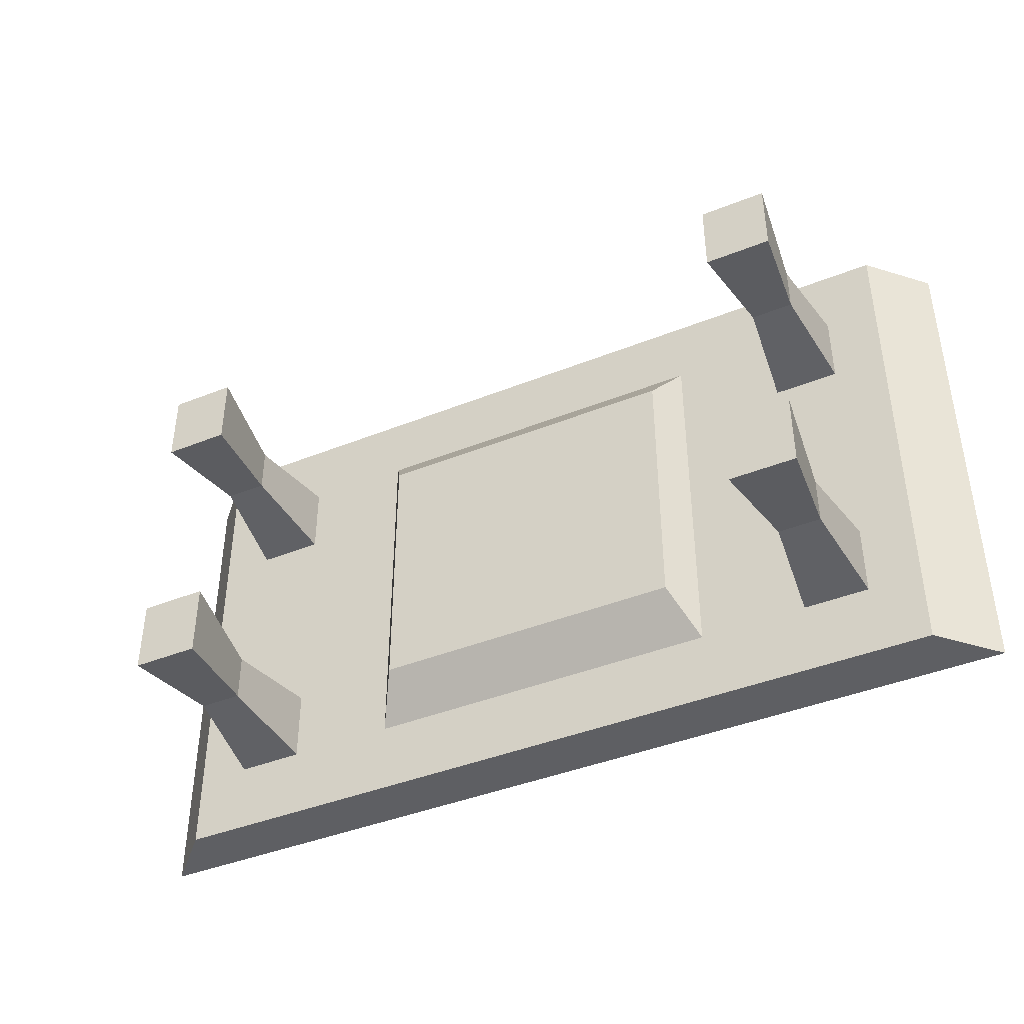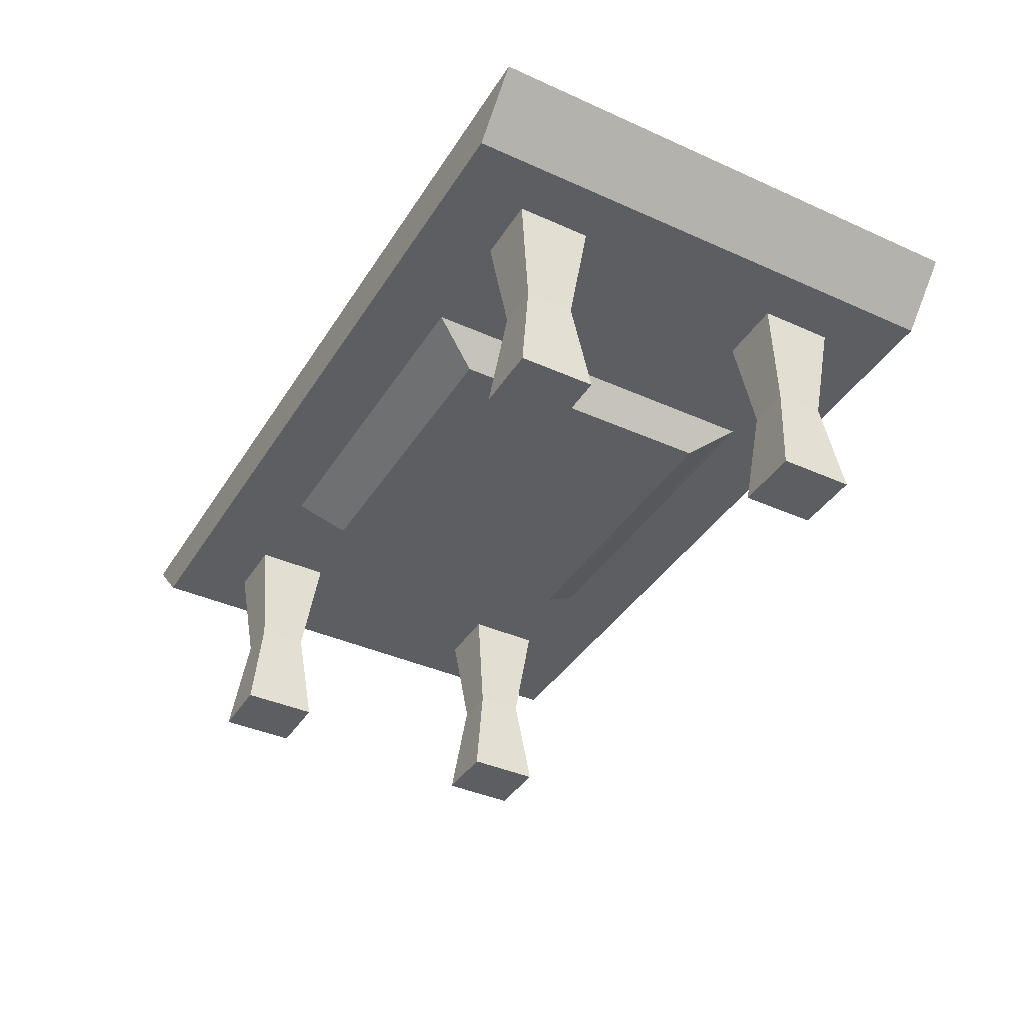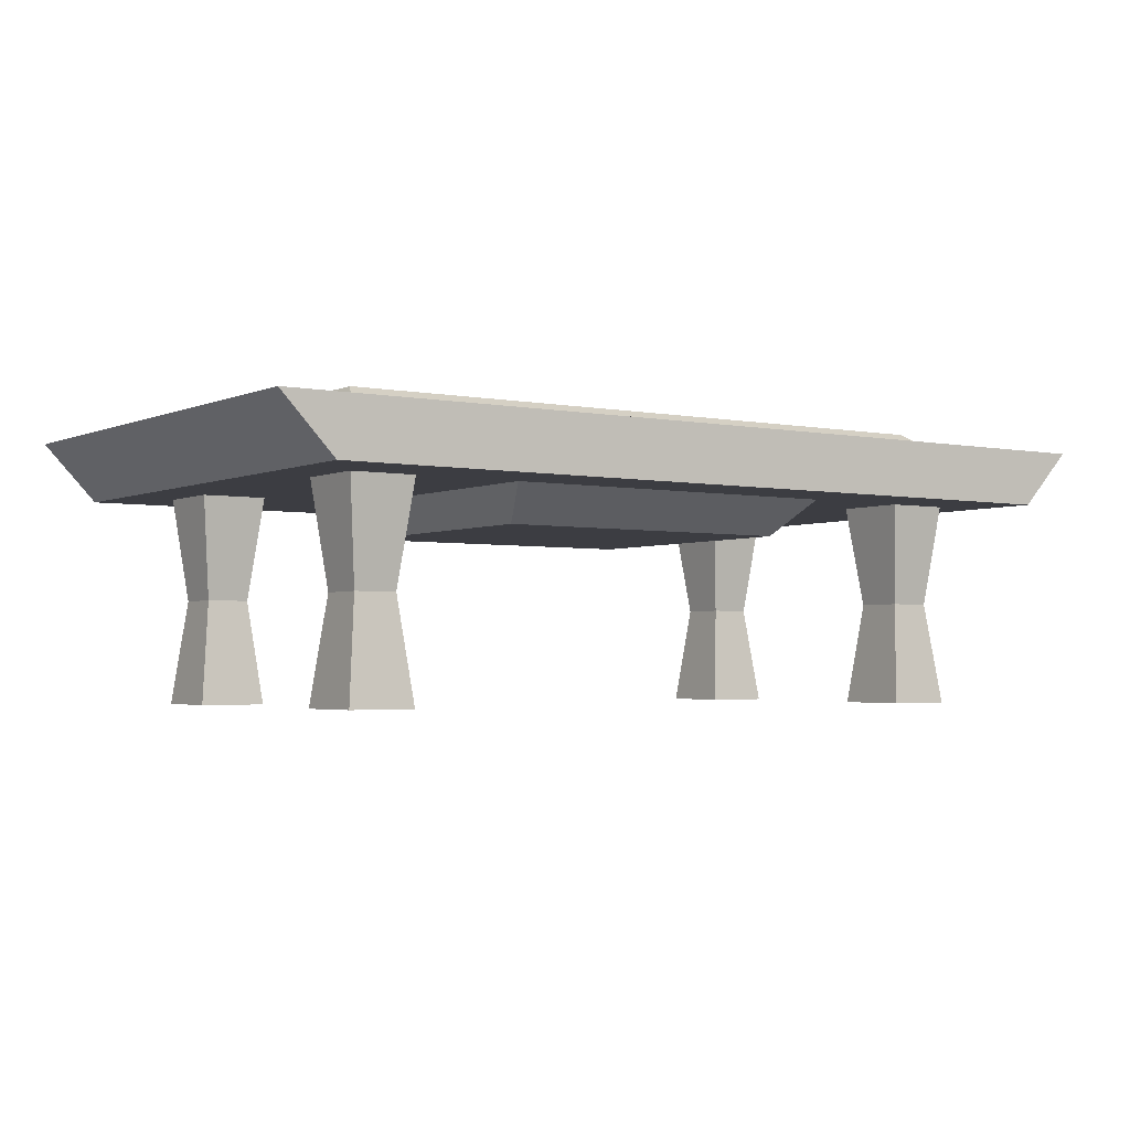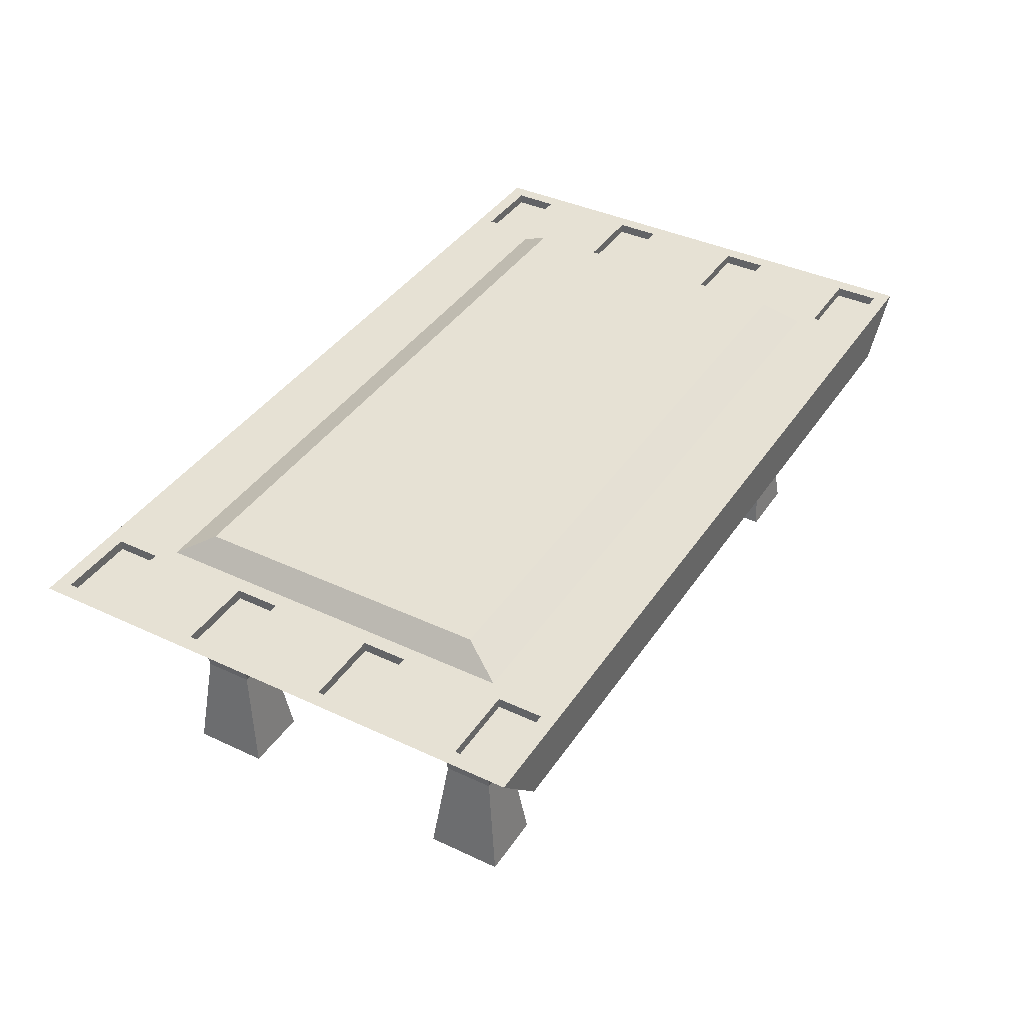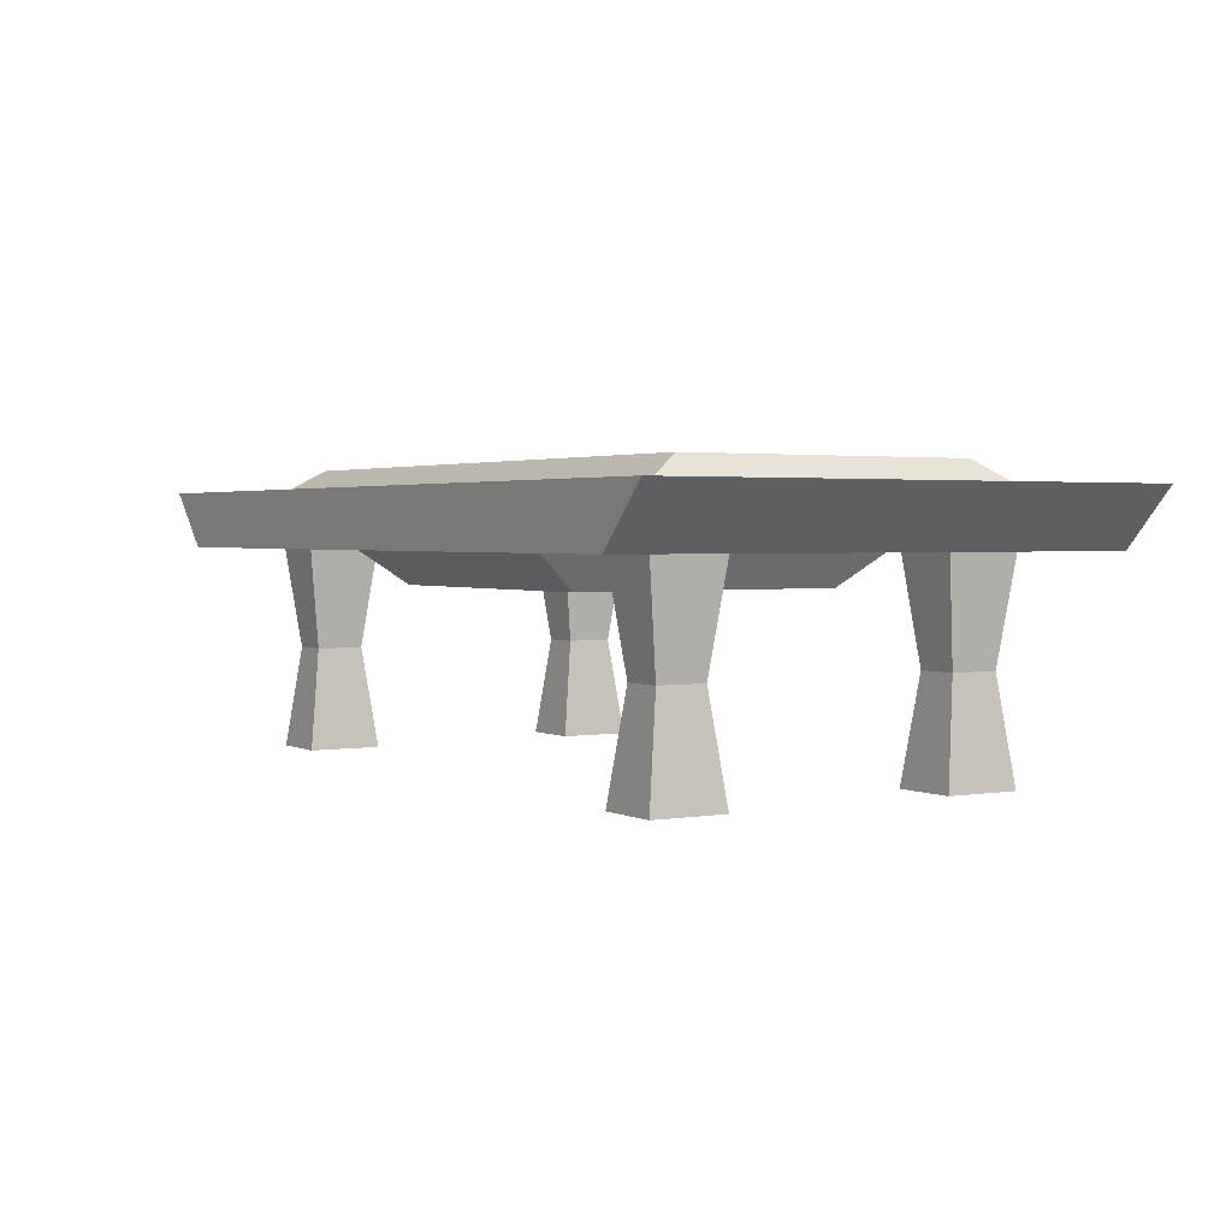
<metadata>
{"format":"obj","ext":"obj","renderer":"f3d","projection":"perspective","resolution":1024,"background":"white","views":[{"elev":-41.7,"azim":25.8,"up":"+Z"},{"elev":-39.3,"azim":-119.2,"up":"+Y"},{"elev":-2.9,"azim":145.4,"up":"+Y"},{"elev":39.3,"azim":-59.7,"up":"+Y"},{"elev":2.2,"azim":-121.5,"up":"+Y"}]}
</metadata>
<code>
o Cube.037_Cube.186
v -0.5518 0.5483 0.3541
v -0.6046 0.625 0.3337
v -0.5518 0.5483 -0.3541
v -0.6046 0.625 -0.3337
v -0.4796 0.5483 0.3541
v -0.5 0.625 -0.3337
v -0.5 0.625 0.3337
v -0.4796 0.5483 -0.3541
v -0.6046 0.625 0.2733
v -0.6046 0.625 0.1314
v -0.6046 0.625 0.07096
v -0.6046 0.625 -0.07096
v -0.6046 0.625 -0.1314
v -0.6046 0.625 -0.2733
v -0.5518 0.5483 -0.2529
v -0.5518 0.5483 -0.1518
v -0.5518 0.5483 -0.05059
v -0.5518 0.5483 0.05059
v -0.5518 0.5483 0.1518
v -0.5518 0.5483 0.2529
v -0.5 0.625 -0.2733
v -0.5 0.625 -0.1314
v -0.5 0.625 -0.07096
v -0.5 0.625 0.07096
v -0.5 0.625 0.1314
v -0.5 0.625 0.2733
v -0.4796 0.5483 -0.2529
v -0.4796 0.5483 -0.1518
v -0.4796 0.5483 -0.05059
v -0.4796 0.5483 0.05059
v -0.4796 0.5483 0.1518
v -0.4796 0.5483 0.2529
v -0.3909 0.5483 -0.3541
v -0.3909 0.625 -0.3541
v -0.3909 0.625 0.3541
v -0.3909 0.5483 0.3541
v -0.3909 0.5483 0.2529
v -0.3909 0.5483 0.1518
v -0.3909 0.5483 0.05059
v -0.3909 0.5483 -0.05059
v -0.3909 0.5483 -0.1518
v -0.3909 0.5483 -0.2529
v -0.3909 0.625 0.2529
v -0.3909 0.625 -0.2529
v -0.4796 0.2686 -0.2529
v -0.4796 0.2686 -0.1518
v -0.4796 0.2686 0.1518
v -0.4796 0.2686 0.2529
v -0.3909 0.2686 0.2529
v -0.3909 0.2686 0.1518
v -0.3909 0.2686 -0.1518
v -0.3909 0.2686 -0.2529
v -0.4531 0.6556 -0.2027
v -0.4531 0.6556 -0.1216
v -0.4531 0.6556 -0.04054
v -0.4531 0.6556 0.04054
v -0.4531 0.6556 0.1216
v -0.4531 0.6556 0.2027
v -0.3819 0.6556 0.2027
v -0.3819 0.6556 0.1216
v -0.3819 0.6556 0.04054
v -0.3819 0.6556 -0.04054
v -0.3819 0.6556 -0.1216
v -0.3819 0.6556 -0.2027
v -0.625 0.625 -0.2529
v -0.625 0.625 -0.3541
v -0.4796 0.625 -0.3541
v -0.4796 0.625 0.2529
v -0.4796 0.625 0.3541
v -0.625 0.625 0.3541
v -0.625 0.625 0.2529
v -0.625 0.625 0.1518
v -0.625 0.625 0.05059
v -0.625 0.625 -0.05059
v -0.625 0.625 -0.1518
v -0.4796 0.625 -0.2529
v -0.4796 0.625 -0.1518
v -0.4796 0.625 -0.05059
v -0.4796 0.625 0.05059
v -0.4796 0.625 0.1518
v -0.6046 0.6113 -0.2733
v -0.6046 0.6113 -0.3337
v -0.5 0.6113 -0.3337
v -0.5 0.6113 0.2733
v -0.5 0.6113 0.3337
v -0.6046 0.6113 0.3337
v -0.6046 0.6113 0.2733
v -0.6046 0.6113 0.1314
v -0.6046 0.6113 0.07096
v -0.6046 0.6113 -0.07096
v -0.6046 0.6113 -0.1314
v -0.5 0.6113 -0.2733
v -0.5 0.6113 -0.1314
v -0.5 0.6113 -0.07096
v -0.5 0.6113 0.07096
v -0.5 0.6113 0.1314
v -0.2446 0.625 -0.3541
v -0.2446 0.5483 0.3541
v -0.2446 0.5483 0.2529
v -0.2446 0.5483 0.1518
v -0.2446 0.5483 0.05059
v -0.2446 0.5483 -0.05059
v -0.2446 0.5483 -0.1518
v -0.2446 0.5483 -0.2529
v -0.2446 0.5483 -0.3541
v -0.2446 0.625 0.3541
v -0.2446 0.625 0.2529
v -0.2446 0.625 -0.2529
v -0.239 0.6556 0.2027
v -0.239 0.6556 0.1216
v -0.239 0.6556 0.04054
v -0.239 0.6556 -0.04054
v -0.239 0.6556 -0.1216
v -0.239 0.6556 -0.2027
v -0.2141 0.5002 0.1898
v -0.2141 0.5002 0.1139
v -0.2141 0.5002 0.03796
v -0.2141 0.5002 -0.03796
v -0.2141 0.5002 -0.1139
v -0.2141 0.5002 -0.1898
v -0.4637 0.4085 0.2348
v -0.4068 0.4085 0.2348
v -0.4637 0.4085 0.1699
v -0.4068 0.4085 0.1699
v -0.4637 0.4085 -0.2348
v -0.4637 0.4085 -0.1699
v -0.4068 0.4085 -0.2348
v -0.4068 0.4085 -0.1699
v 0.5518 0.5483 0.3541
v 0.6046 0.625 0.3337
v 0.5518 0.5483 -0.3541
v 0.6046 0.625 -0.3337
v 0.4796 0.5483 0.3541
v 0.5 0.625 -0.3337
v 0.5 0.625 0.3337
v 0.4796 0.5483 -0.3541
v 0 0.625 -0.3541
v 0 0.5483 -0.3541
v 0 0.625 0.3541
v 0 0.5483 0.3541
v 0.6046 0.625 0.2733
v 0.6046 0.625 0.1314
v 0.6046 0.625 0.07096
v 0.6046 0.625 -0.07096
v 0.6046 0.625 -0.1314
v 0.6046 0.625 -0.2733
v 0.5518 0.5483 -0.2529
v 0.5518 0.5483 -0.1518
v 0.5518 0.5483 -0.05059
v 0.5518 0.5483 0.05059
v 0.5518 0.5483 0.1518
v 0.5518 0.5483 0.2529
v 0.5 0.625 -0.2733
v 0.5 0.625 -0.1314
v 0.5 0.625 -0.07096
v 0.5 0.625 0.07096
v 0.5 0.625 0.1314
v 0.5 0.625 0.2733
v 0.4796 0.5483 -0.2529
v 0.4796 0.5483 -0.1518
v 0.4796 0.5483 -0.05059
v 0.4796 0.5483 0.05059
v 0.4796 0.5483 0.1518
v 0.4796 0.5483 0.2529
v 0 0.625 -0.2529
v 0 0.625 0.2529
v 0 0.5483 -0.2529
v 0 0.5483 0.2529
v 0.3909 0.5483 -0.3541
v 0.3909 0.625 -0.3541
v 0.3909 0.625 0.3541
v 0.3909 0.5483 0.3541
v 0.3909 0.5483 0.2529
v 0.3909 0.5483 0.1518
v 0.3909 0.5483 0.05059
v 0.3909 0.5483 -0.05059
v 0.3909 0.5483 -0.1518
v 0.3909 0.5483 -0.2529
v 0.3909 0.625 0.2529
v 0.3909 0.625 -0.2529
v 0.4796 0.2686 -0.2529
v 0.4796 0.2686 -0.1518
v 0.4796 0.2686 0.1518
v 0.4796 0.2686 0.2529
v 0.3909 0.2686 0.2529
v 0.3909 0.2686 0.1518
v 0.3909 0.2686 -0.1518
v 0.3909 0.2686 -0.2529
v 0.4531 0.6556 -0.2027
v 0.4531 0.6556 -0.1216
v 0.4531 0.6556 -0.04054
v 0.4531 0.6556 0.04054
v 0.4531 0.6556 0.1216
v 0.4531 0.6556 0.2027
v 0 0.6556 -0.2027
v 0 0.6556 -0.1216
v 0 0.6556 -0.04054
v 0 0.6556 0.04054
v 0 0.6556 0.1216
v 0 0.6556 0.2027
v 0.3819 0.6556 0.2027
v 0.3819 0.6556 0.1216
v 0.3819 0.6556 0.04054
v 0.3819 0.6556 -0.04054
v 0.3819 0.6556 -0.1216
v 0.3819 0.6556 -0.2027
v 0.625 0.625 -0.2529
v 0.625 0.625 -0.3541
v 0.4796 0.625 -0.3541
v 0.4796 0.625 0.2529
v 0.4796 0.625 0.3541
v 0.625 0.625 0.3541
v 0.625 0.625 0.2529
v 0.625 0.625 0.1518
v 0.625 0.625 0.05059
v 0.625 0.625 -0.05059
v 0.625 0.625 -0.1518
v 0.4796 0.625 -0.2529
v 0.4796 0.625 -0.1518
v 0.4796 0.625 -0.05059
v 0.4796 0.625 0.05059
v 0.4796 0.625 0.1518
v 0.6046 0.6113 -0.2733
v 0.6046 0.6113 -0.3337
v 0.5 0.6113 -0.3337
v 0.5 0.6113 0.2733
v 0.5 0.6113 0.3337
v 0.6046 0.6113 0.3337
v 0.6046 0.6113 0.2733
v 0.6046 0.6113 0.1314
v 0.6046 0.6113 0.07096
v 0.6046 0.6113 -0.07096
v 0.6046 0.6113 -0.1314
v 0.5 0.6113 -0.2733
v 0.5 0.6113 -0.1314
v 0.5 0.6113 -0.07096
v 0.5 0.6113 0.07096
v 0.5 0.6113 0.1314
v 0.2446 0.625 -0.3541
v 0.2446 0.5483 0.3541
v 0.2446 0.5483 0.2529
v 0.2446 0.5483 0.1518
v 0.2446 0.5483 0.05059
v 0.2446 0.5483 -0.05059
v 0.2446 0.5483 -0.1518
v 0.2446 0.5483 -0.2529
v 0.2446 0.5483 -0.3541
v 0.2446 0.625 0.3541
v 0.2446 0.625 0.2529
v 0.2446 0.625 -0.2529
v 0.239 0.6556 0.2027
v 0.239 0.6556 0.1216
v 0.239 0.6556 0.04054
v 0.239 0.6556 -0.04054
v 0.239 0.6556 -0.1216
v 0.239 0.6556 -0.2027
v 0 0.5002 -0.1898
v 0 0.5002 -0.1139
v 0 0.5002 -0.03796
v 0 0.5002 0.03796
v 0 0.5002 0.1139
v 0 0.5002 0.1898
v 0.2141 0.5002 0.1898
v 0.2141 0.5002 0.1139
v 0.2141 0.5002 0.03796
v 0.2141 0.5002 -0.03796
v 0.2141 0.5002 -0.1139
v 0.2141 0.5002 -0.1898
v 0.4637 0.4085 0.2348
v 0.4068 0.4085 0.2348
v 0.4637 0.4085 0.1699
v 0.4068 0.4085 0.1699
v 0.4637 0.4085 -0.2348
v 0.4637 0.4085 -0.1699
v 0.4068 0.4085 -0.2348
v 0.4068 0.4085 -0.1699
f 65 66 3 15
f 66 67 8 3
f 35 69 5 36
f 69 70 1 5
f 44 34 67 76
f 14 21 92 81
f 15 3 8 27
f 104 105 138 167
f 97 137 138 105
f 98 99 168 140
f 104 167 257 120
f 99 100 116 115
f 103 104 120 119
f 100 101 117 116
f 168 99 115 262
f 1 20 32 5
f 20 19 31 32
f 19 18 30 31
f 18 17 29 30
f 17 16 28 29
f 16 15 27 28
f 4 14 81 82
f 68 80 72 71
f 21 6 83 92
f 79 78 74 73
f 22 13 91 93
f 77 76 65 75
f 35 43 68 69
f 68 43 59 58
f 80 68 58 57
f 107 166 200 109
f 79 80 57 56
f 70 71 20 1
f 71 72 19 20
f 72 73 18 19
f 73 74 17 18
f 74 75 16 17
f 75 65 15 16
f 78 79 56 55
f 44 76 53 64
f 108 44 64 114
f 77 78 55 54
f 76 77 54 53
f 106 107 43 35
f 52 45 125 127
f 29 28 41 40
f 30 29 40 39
f 31 30 39 38
f 125 45 46 126
f 5 32 37 36
f 67 34 33 8
f 27 8 33 42
f 108 97 34 44
f 106 35 36 98
f 46 45 52 51
f 48 47 50 49
f 50 47 123 124
f 122 49 50 124
f 126 46 51 128
f 128 127 42 41
f 121 48 49 122
f 124 123 31 38
f 59 60 57 58
f 60 61 56 57
f 61 62 55 56
f 62 63 54 55
f 63 64 53 54
f 113 114 64 63
f 112 113 63 62
f 111 112 62 61
f 110 111 61 60
f 109 110 60 59
f 14 4 66 65
f 4 6 67 66
f 26 7 69 68
f 7 2 70 69
f 2 9 71 70
f 10 11 73 72
f 12 13 75 74
f 6 21 76 67
f 22 23 78 77
f 24 25 80 79
f 9 26 68 71
f 25 10 72 80
f 11 24 79 73
f 23 12 74 78
f 13 22 77 75
f 21 14 65 76
f 92 83 82 81
f 85 84 87 86
f 96 95 89 88
f 94 93 91 90
f 23 22 93 94
f 6 4 82 83
f 25 24 95 96
f 7 26 84 85
f 26 9 87 84
f 2 7 85 86
f 10 25 96 88
f 9 2 86 87
f 24 11 89 95
f 11 10 88 89
f 12 23 94 90
f 13 12 90 91
f 200 199 110 109
f 199 198 111 110
f 198 197 112 111
f 197 196 113 112
f 196 195 114 113
f 139 106 98 140
f 165 137 97 108
f 139 166 107 106
f 165 108 114 195
f 43 107 109 59
f 41 42 104 103
f 40 41 103 102
f 39 40 102 101
f 38 39 101 100
f 37 38 100 99
f 36 37 99 98
f 34 97 105 33
f 42 33 105 104
f 115 116 261 262
f 116 117 260 261
f 117 118 259 260
f 118 119 258 259
f 119 120 257 258
f 102 103 119 118
f 101 102 118 117
f 32 121 122 37
f 37 122 124 38
f 51 52 127 128
f 123 121 32 31
f 28 126 128 41
f 27 125 126 28
f 47 48 121 123
f 127 125 27 42
f 207 147 131 208
f 208 131 136 209
f 171 172 133 211
f 211 133 129 212
f 180 218 209 170
f 146 223 234 153
f 147 159 136 131
f 246 167 138 247
f 239 247 138 137
f 240 140 168 241
f 246 268 257 167
f 241 263 264 242
f 245 267 268 246
f 242 264 265 243
f 168 262 263 241
f 129 133 164 152
f 152 164 163 151
f 151 163 162 150
f 150 162 161 149
f 149 161 160 148
f 148 160 159 147
f 132 224 223 146
f 210 213 214 222
f 153 234 225 134
f 221 215 216 220
f 154 235 233 145
f 219 217 207 218
f 171 211 210 179
f 210 194 201 179
f 222 193 194 210
f 249 251 200 166
f 221 192 193 222
f 212 129 152 213
f 213 152 151 214
f 214 151 150 215
f 215 150 149 216
f 216 149 148 217
f 217 148 147 207
f 220 191 192 221
f 180 206 189 218
f 250 256 206 180
f 219 190 191 220
f 218 189 190 219
f 248 171 179 249
f 188 275 273 181
f 161 176 177 160
f 162 175 176 161
f 163 174 175 162
f 273 274 182 181
f 133 172 173 164
f 209 136 169 170
f 159 178 169 136
f 250 180 170 239
f 248 240 172 171
f 182 187 188 181
f 184 185 186 183
f 186 272 271 183
f 270 272 186 185
f 274 276 187 182
f 276 177 178 275
f 269 270 185 184
f 272 174 163 271
f 201 194 193 202
f 202 193 192 203
f 203 192 191 204
f 204 191 190 205
f 205 190 189 206
f 255 205 206 256
f 254 204 205 255
f 253 203 204 254
f 252 202 203 253
f 251 201 202 252
f 146 207 208 132
f 132 208 209 134
f 158 210 211 135
f 135 211 212 130
f 130 212 213 141
f 142 214 215 143
f 144 216 217 145
f 134 209 218 153
f 154 219 220 155
f 156 221 222 157
f 141 213 210 158
f 157 222 214 142
f 143 215 221 156
f 155 220 216 144
f 145 217 219 154
f 153 218 207 146
f 234 223 224 225
f 227 228 229 226
f 238 230 231 237
f 236 232 233 235
f 155 236 235 154
f 134 225 224 132
f 157 238 237 156
f 135 227 226 158
f 158 226 229 141
f 130 228 227 135
f 142 230 238 157
f 141 229 228 130
f 156 237 231 143
f 143 231 230 142
f 144 232 236 155
f 145 233 232 144
f 200 251 252 199
f 199 252 253 198
f 198 253 254 197
f 197 254 255 196
f 196 255 256 195
f 139 140 240 248
f 165 250 239 137
f 139 248 249 166
f 165 195 256 250
f 179 201 251 249
f 177 245 246 178
f 176 244 245 177
f 175 243 244 176
f 174 242 243 175
f 173 241 242 174
f 172 240 241 173
f 170 169 247 239
f 178 246 247 169
f 263 262 261 264
f 264 261 260 265
f 265 260 259 266
f 266 259 258 267
f 267 258 257 268
f 244 266 267 245
f 243 265 266 244
f 164 173 270 269
f 173 174 272 270
f 187 276 275 188
f 271 163 164 269
f 160 177 276 274
f 159 160 274 273
f 183 271 269 184
f 275 178 159 273

</code>
